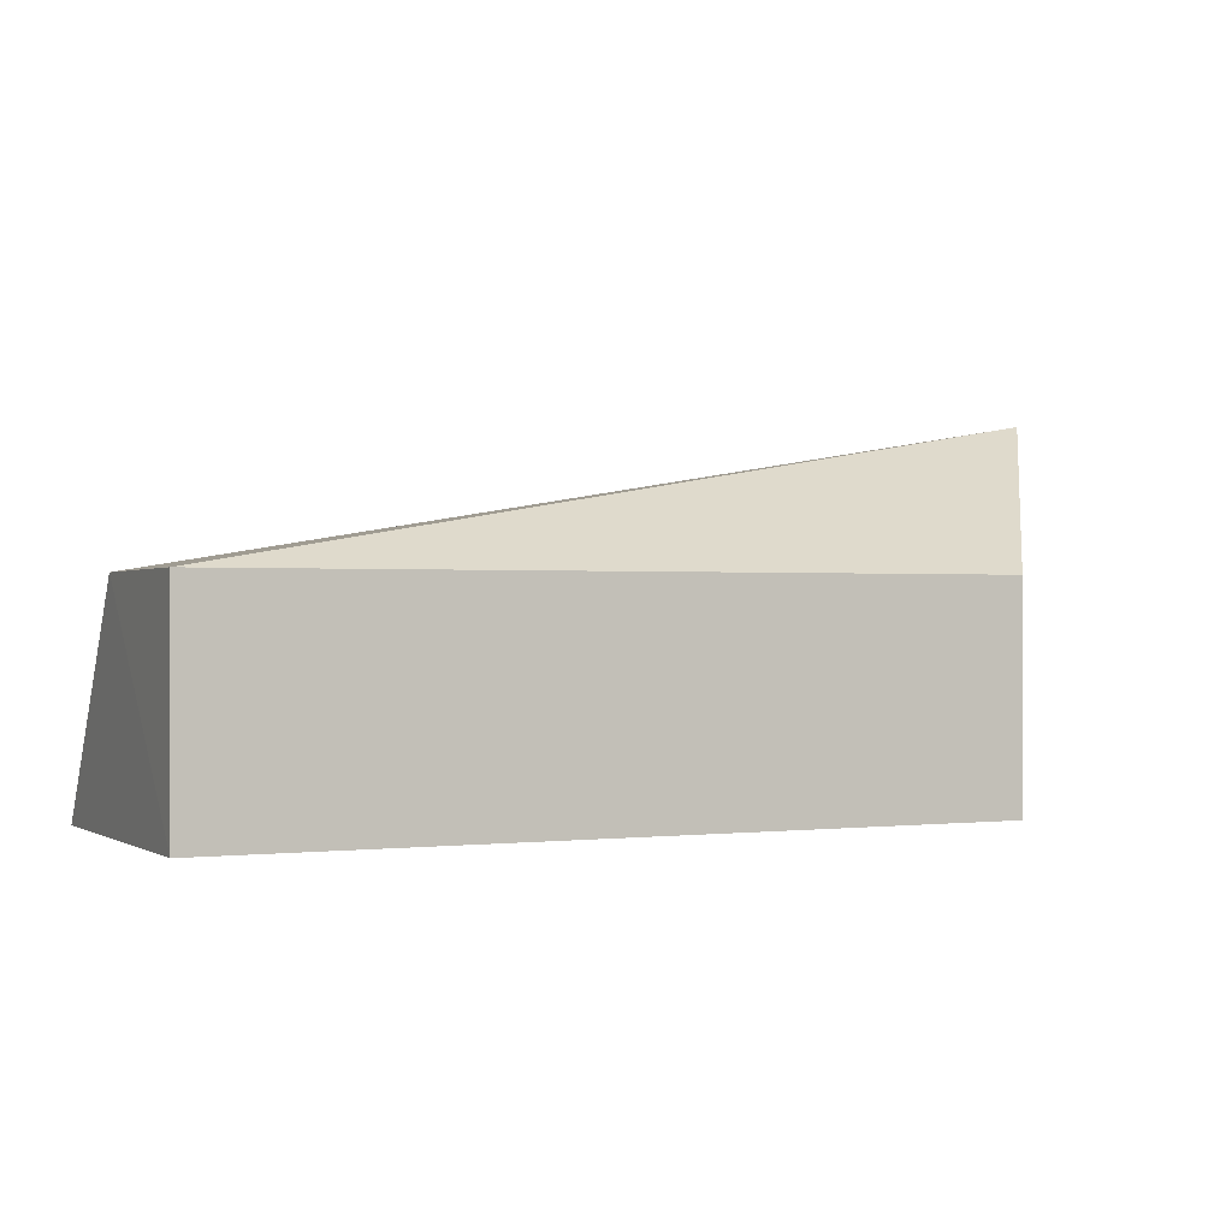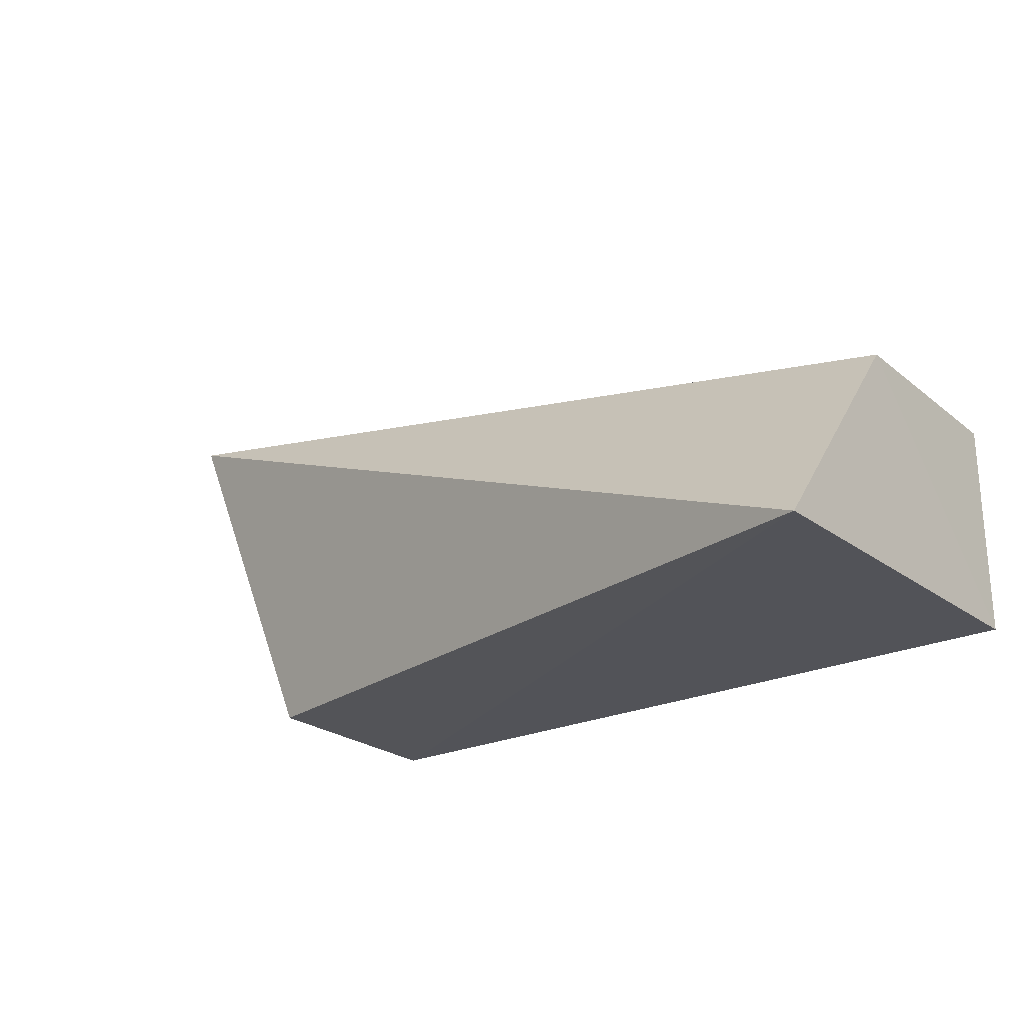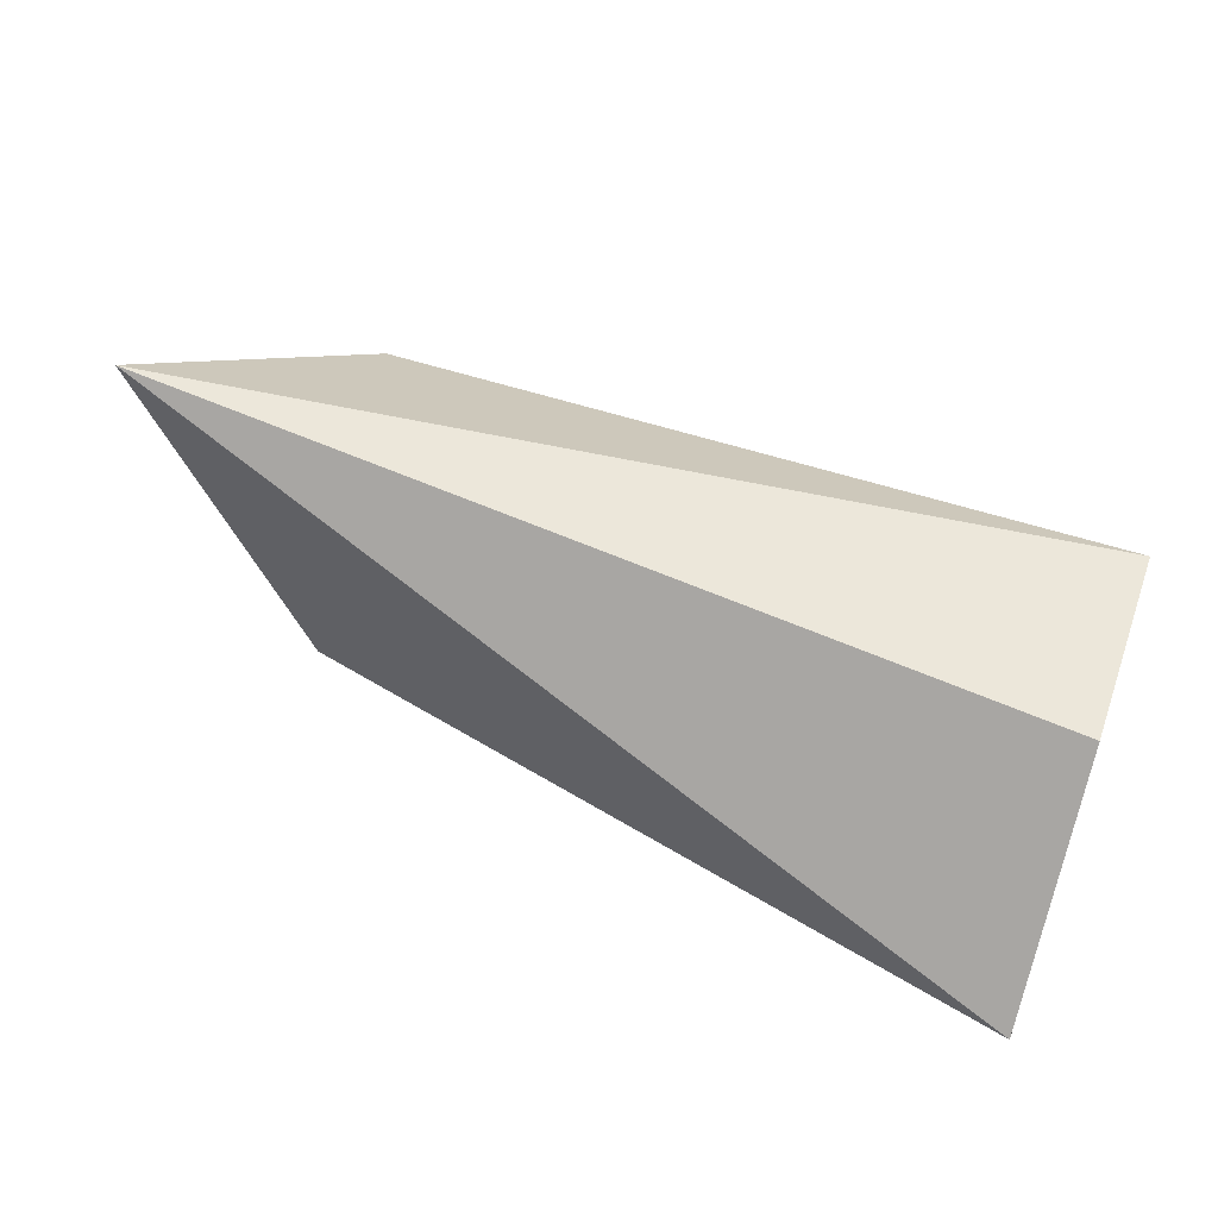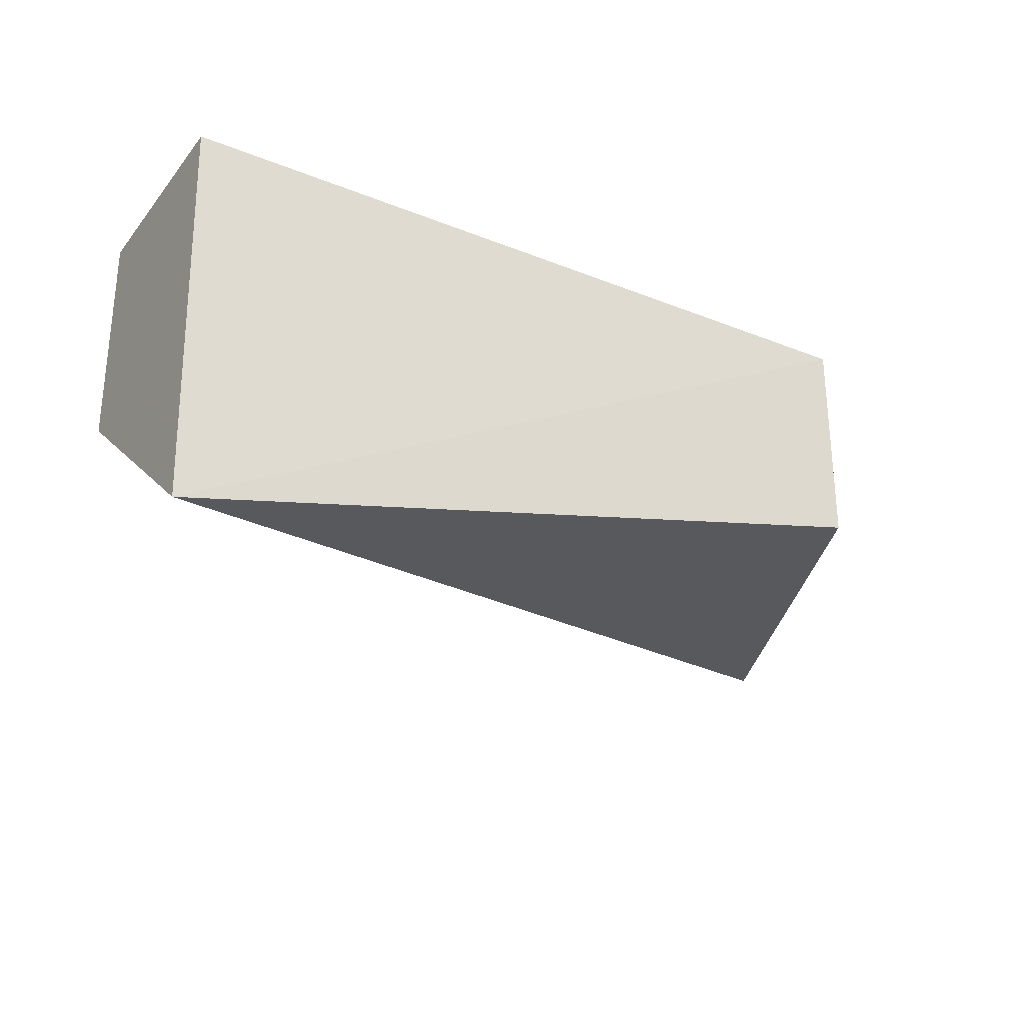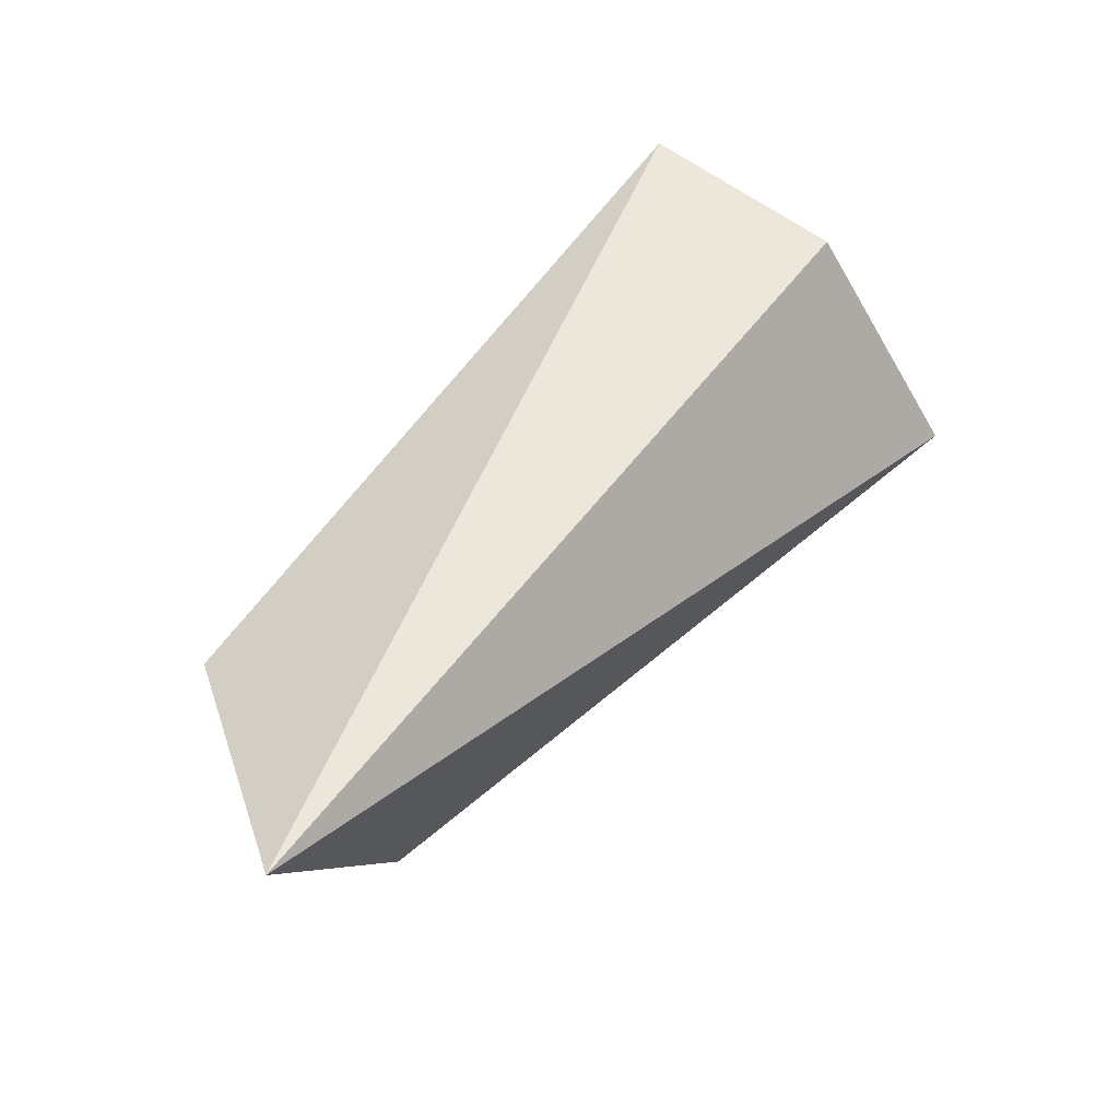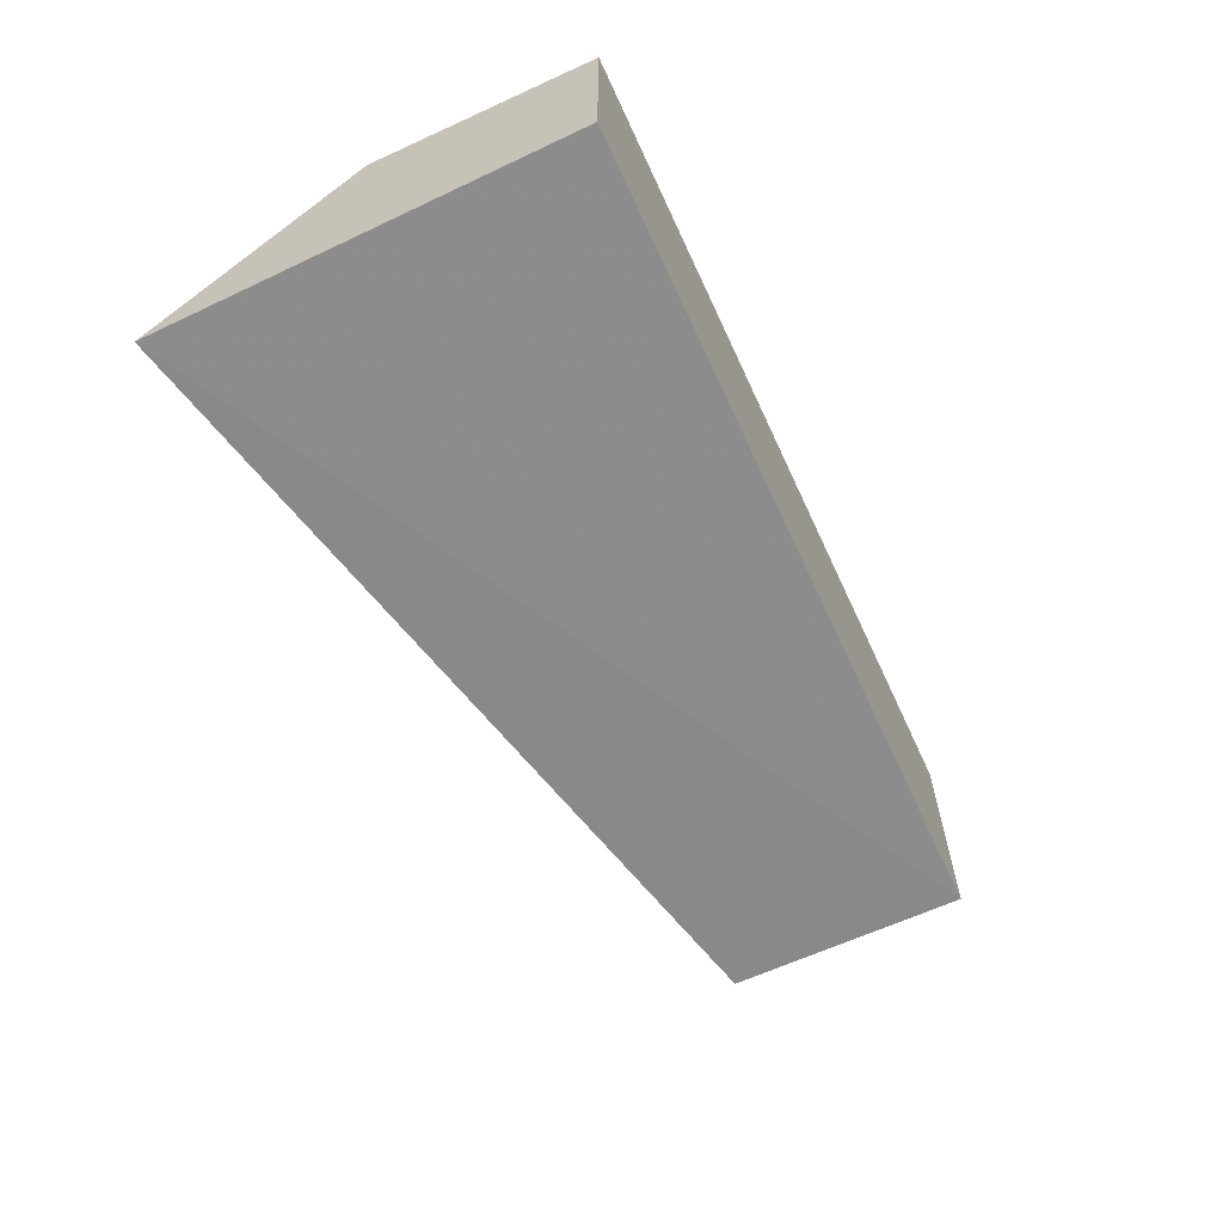
<metadata>
{"format":"obj","ext":"obj","renderer":"f3d","projection":"perspective","resolution":1024,"background":"white","views":[{"elev":0.0,"azim":-24.4,"up":"+Y"},{"elev":-23.8,"azim":-142.5,"up":"+Y"},{"elev":52.3,"azim":-160.2,"up":"+Y"},{"elev":-28.4,"azim":-30.9,"up":"+Z"},{"elev":64.3,"azim":126.2,"up":"+Y"},{"elev":-63.7,"azim":-65.2,"up":"+Y"}]}
</metadata>
<code>
v 0.01456 0.0149 0.01277
v 0.01829 0.0187 0.007126
v -0.004283 0.0149 0.01277
v -0.004203 0.009296 0.002917
v 0.01456 0.009516 0.007384
v -0.004283 0.0149 0.007384
v 0.01456 0.009516 0.01277
v -0.004283 0.009516 0.01277
f 1 2 3
f 5 4 2
f 6 3 2
f 6 2 4
f 7 5 2
f 7 2 1
f 7 1 3
f 7 4 5
f 8 6 4
f 8 3 6
f 8 7 3
f 8 4 7

</code>
